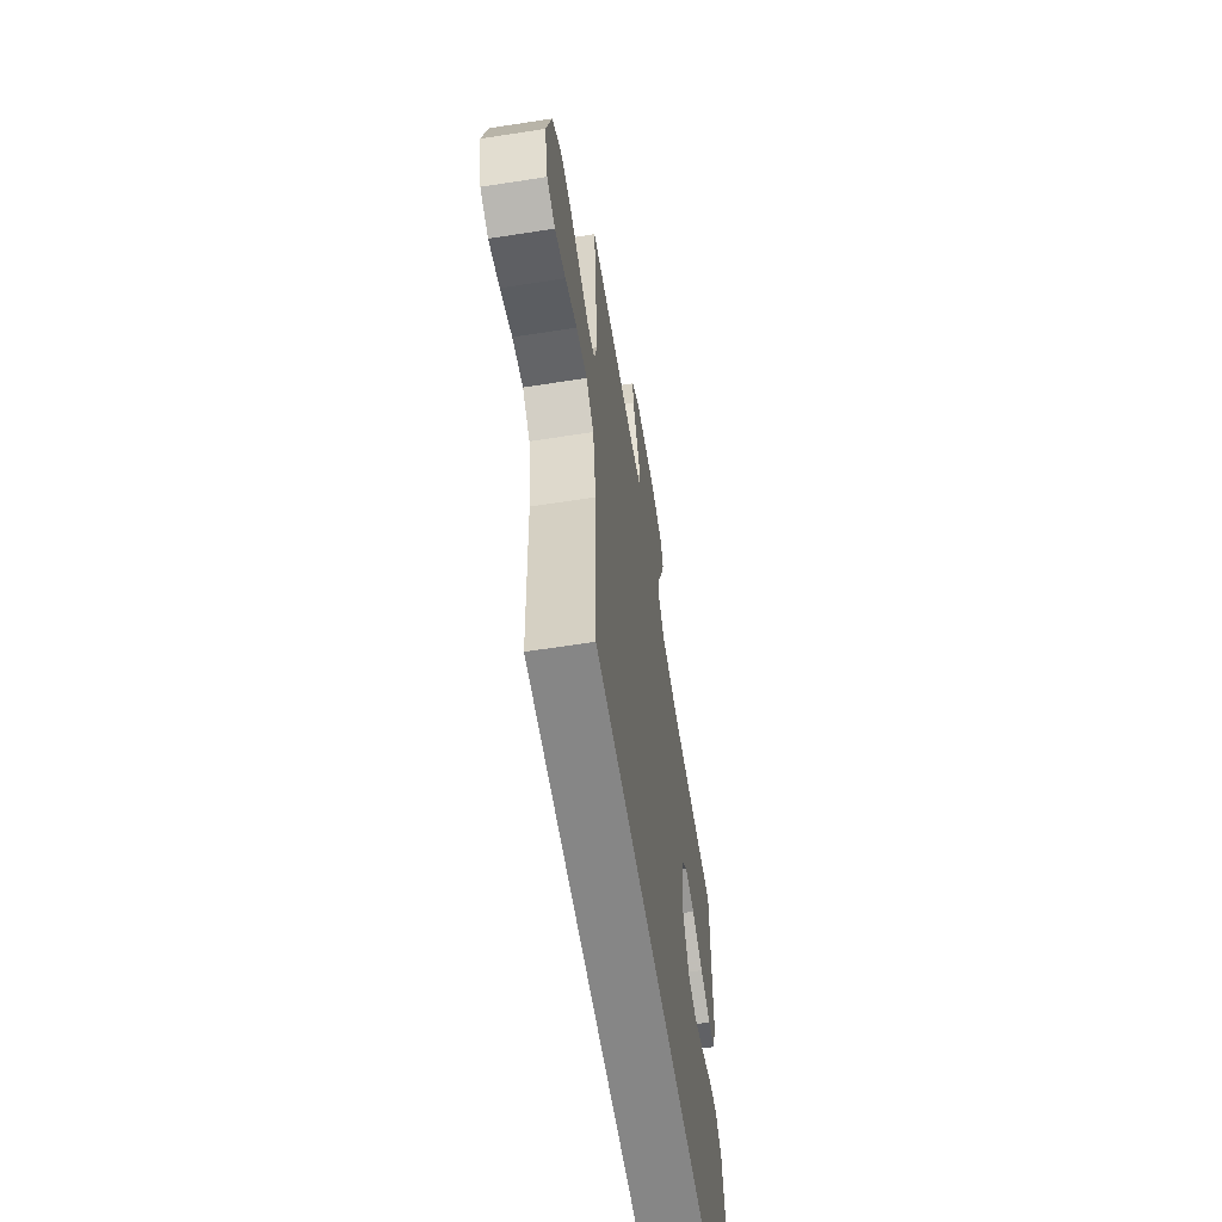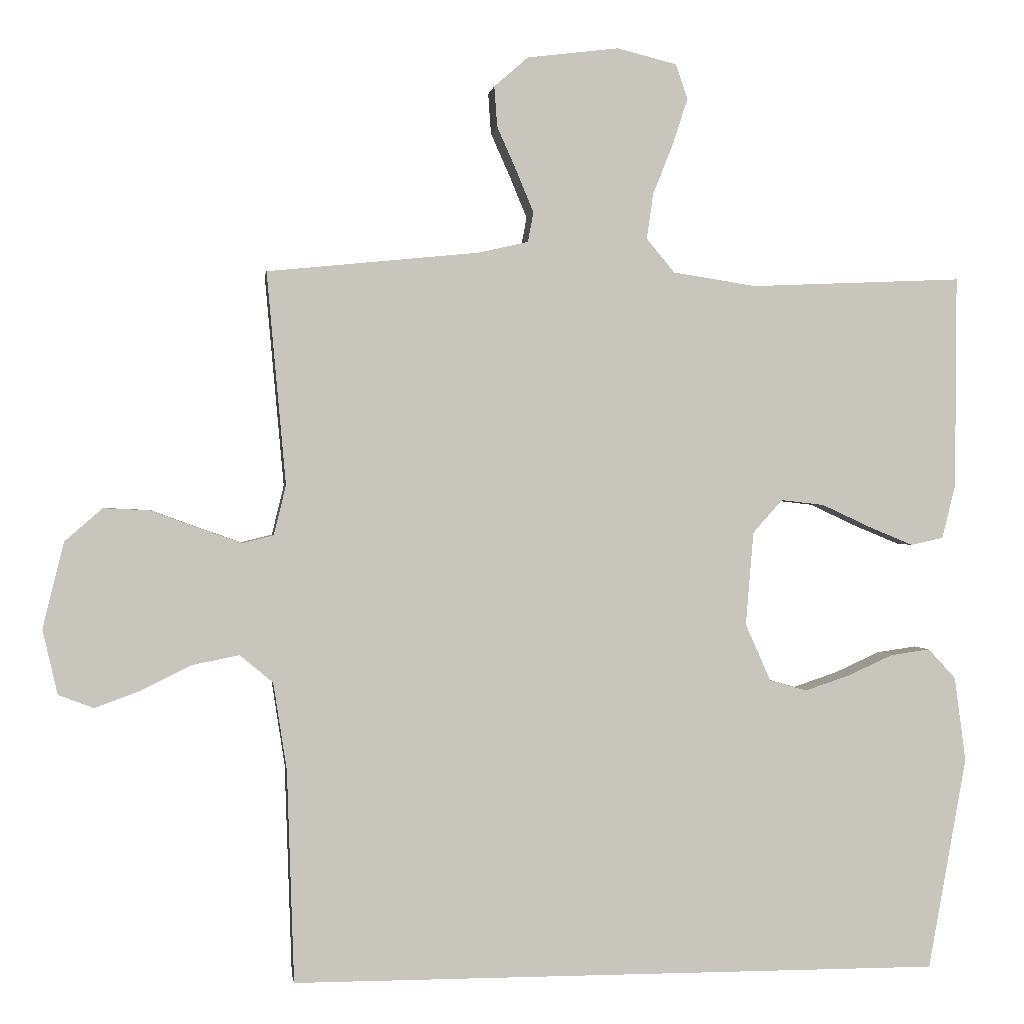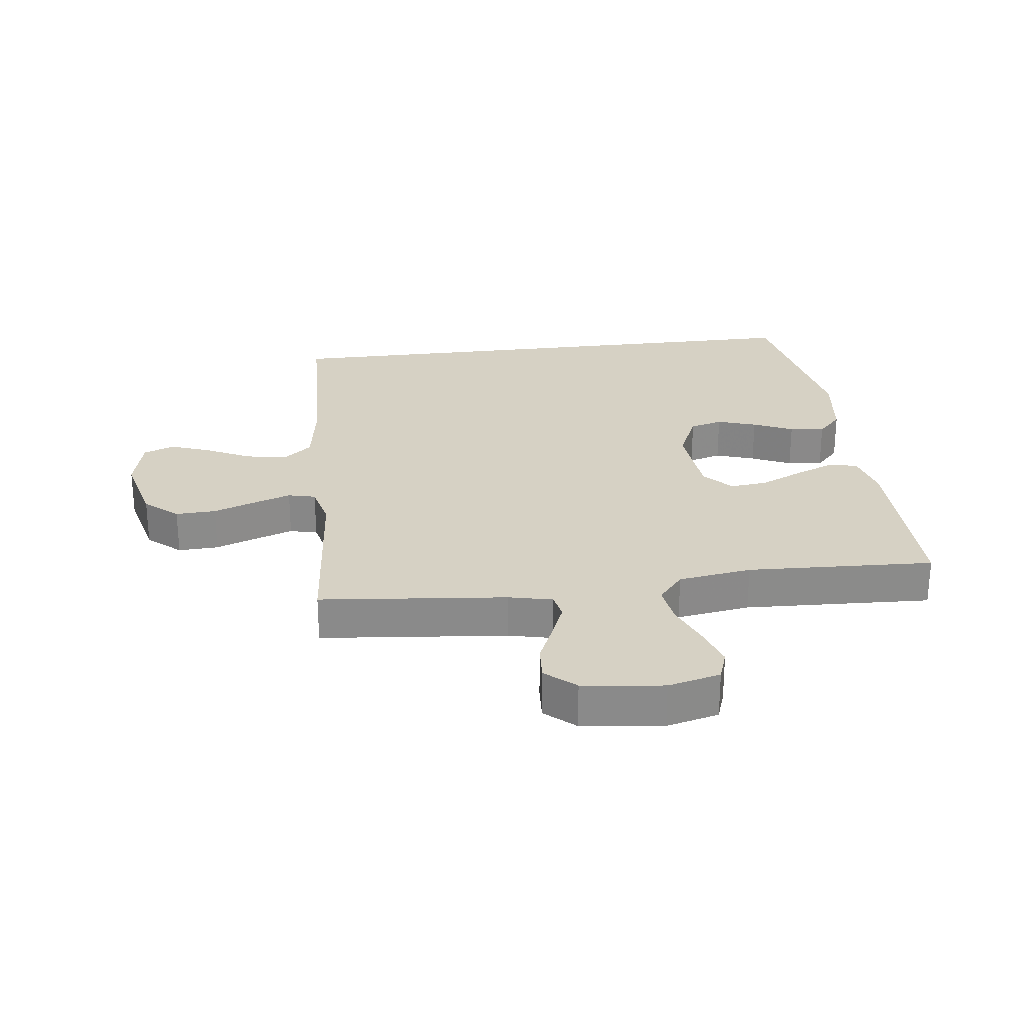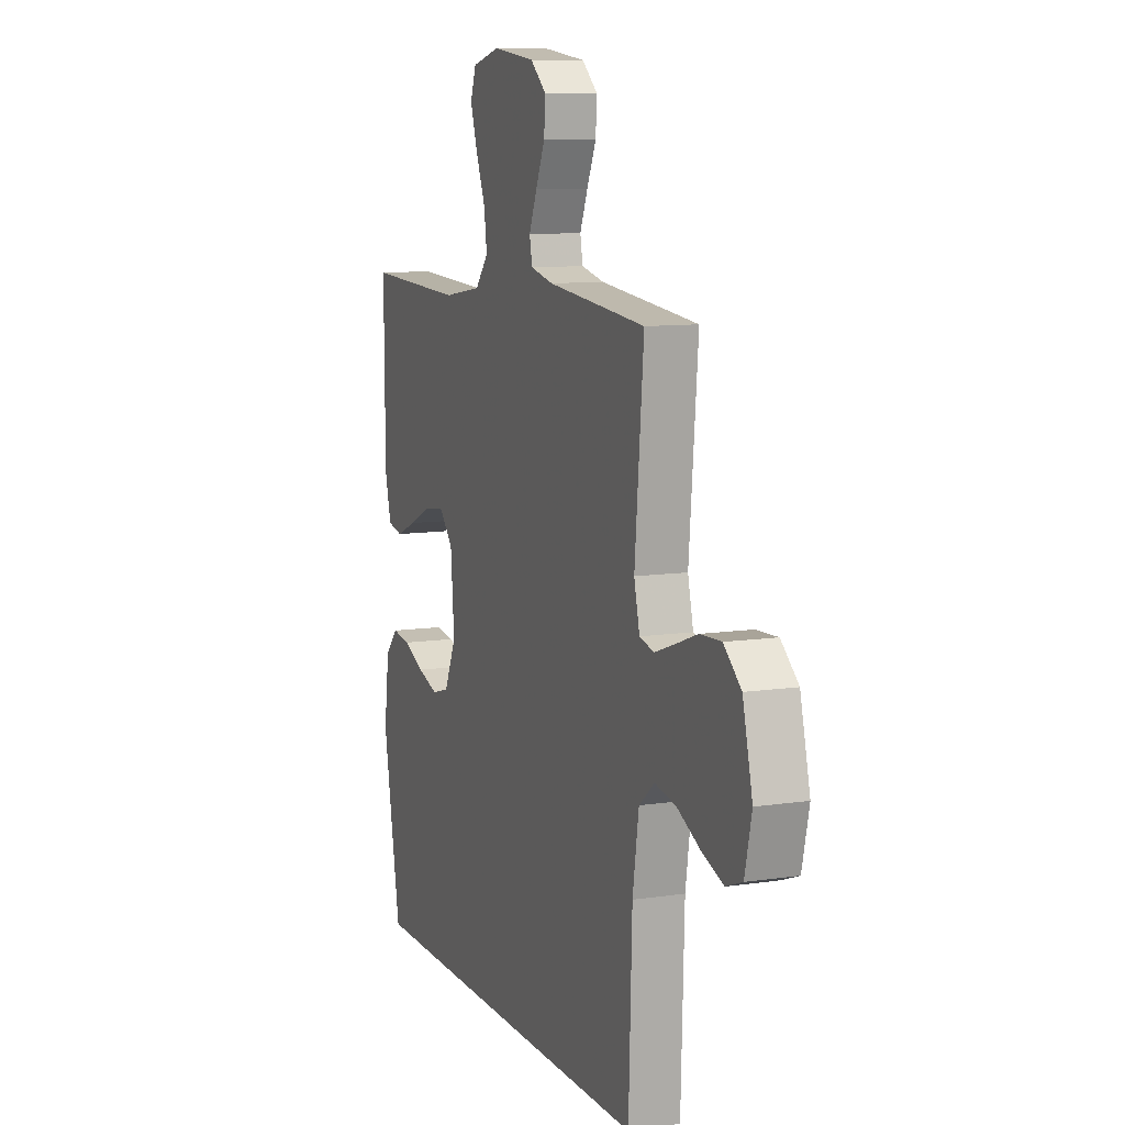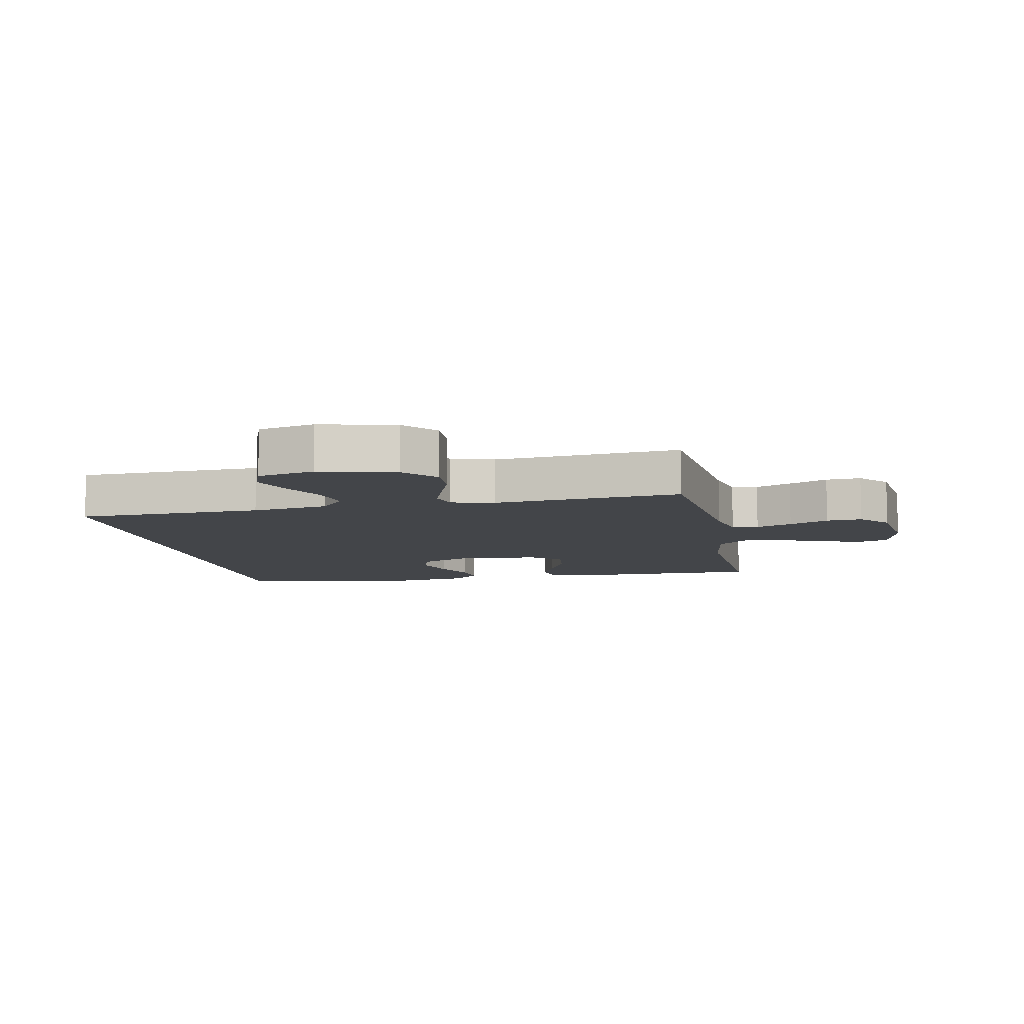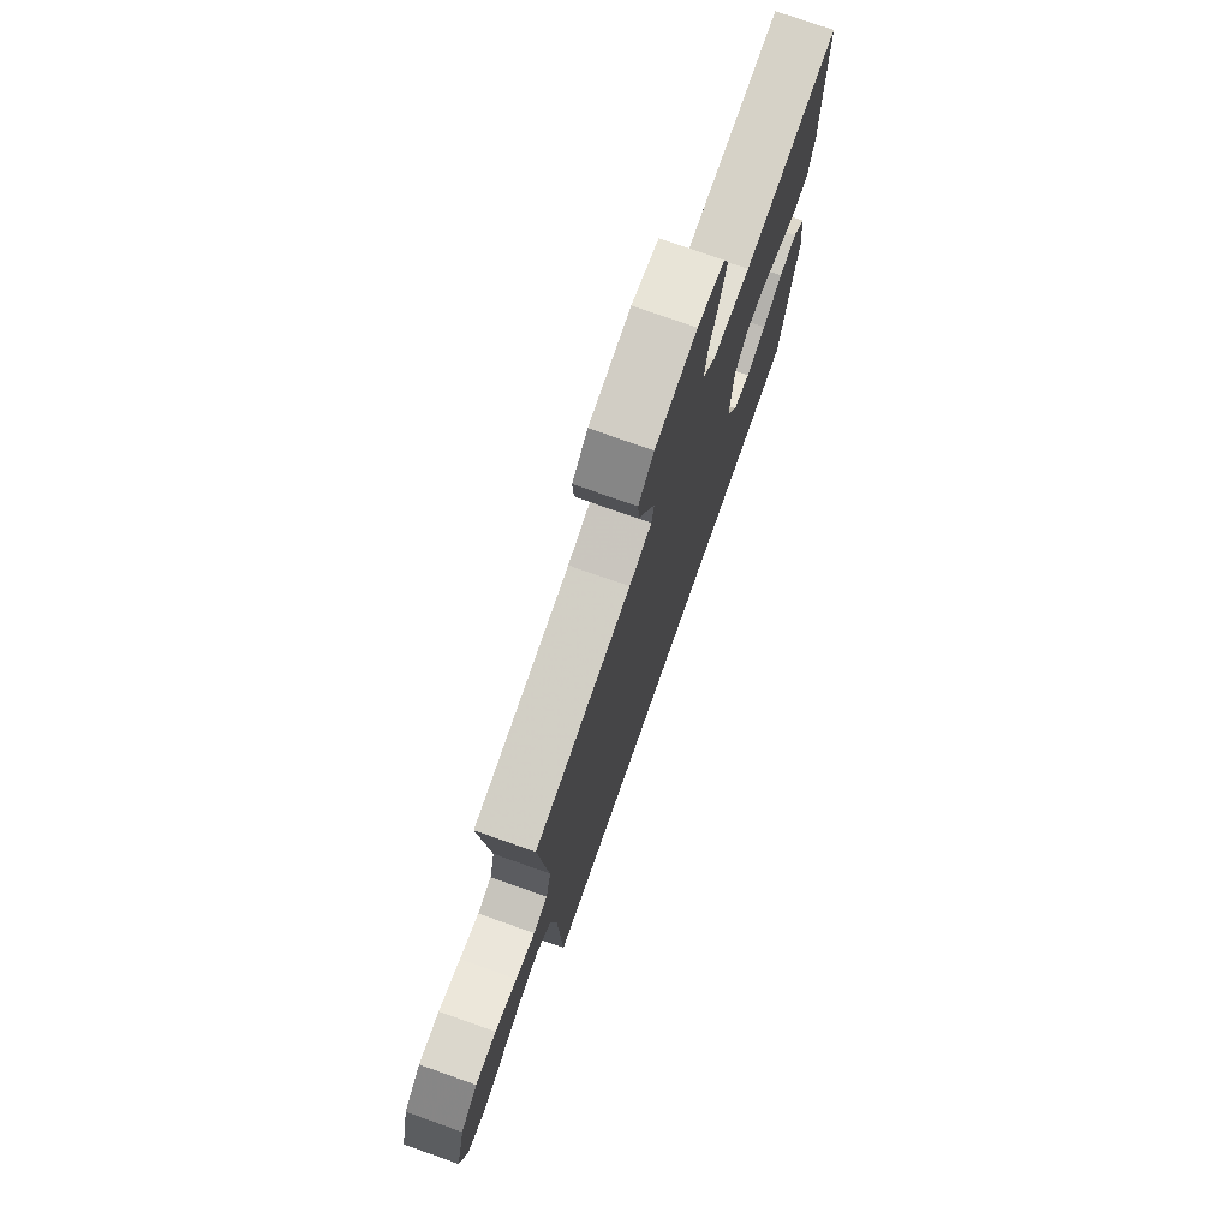
<metadata>
{"format":"obj","ext":"obj","renderer":"f3d","projection":"perspective","resolution":1024,"background":"white","views":[{"elev":-62.2,"azim":-81.0,"up":"+Z"},{"elev":0.4,"azim":-7.7,"up":"+Z"},{"elev":26.6,"azim":-7.1,"up":"+Y"},{"elev":9.8,"azim":-111.3,"up":"+Z"},{"elev":-8.7,"azim":-78.7,"up":"+Y"},{"elev":75.9,"azim":-70.6,"up":"+Z"}]}
</metadata>
<code>
v -0.462 0.07 -0.5
v -0.472 0.07 -0.2
v -0.491 0.07 -0.077
v -0.538 0.07 -0.038
v -0.603 0.07 -0.051
v -0.674 0.07 -0.086
v -0.739 0.07 -0.11
v -0.789 0.07 -0.091
v -0.81 0.07 0
v -0.78 0.07 0.122
v -0.727 0.07 0.168
v -0.662 0.07 0.165
v -0.594 0.07 0.14
v -0.534 0.07 0.119
v -0.49 0.07 0.13
v -0.473 0.07 0.2
v -0.5 0.07 0.5
v -0.2 0.07 0.53
v -0.13 0.07 0.546
v -0.122 0.07 0.588
v -0.146 0.07 0.646
v -0.174 0.07 0.709
v -0.178 0.07 0.766
v -0.13 0.07 0.808
v 0 0.07 0.824
v 0.084 0.07 0.803
v 0.101 0.07 0.754
v 0.08 0.07 0.689
v 0.051 0.07 0.617
v 0.042 0.07 0.553
v 0.082 0.07 0.505
v 0.2 0.07 0.487
v 0.5 0.07 0.5
v 0.498 0.07 0.2
v 0.479 0.07 0.124
v 0.433 0.07 0.114
v 0.37 0.07 0.14
v 0.301 0.07 0.172
v 0.24 0.07 0.179
v 0.198 0.07 0.132
v 0.187 0.07 0
v 0.223 0.07 -0.081
v 0.276 0.07 -0.096
v 0.339 0.07 -0.075
v 0.403 0.07 -0.046
v 0.459 0.07 -0.038
v 0.498 0.07 -0.08
v 0.514 0.07 -0.2
v 0.46 0.07 -0.5
v -0.462 0 -0.5
v -0.472 0 -0.2
v -0.491 0 -0.077
v -0.538 0 -0.038
v -0.603 0 -0.051
v -0.674 0 -0.086
v -0.739 0 -0.11
v -0.789 0 -0.091
v -0.81 0 0
v -0.78 0 0.122
v -0.727 0 0.168
v -0.662 0 0.165
v -0.594 0 0.14
v -0.534 0 0.119
v -0.49 0 0.13
v -0.473 0 0.2
v -0.5 0 0.5
v -0.2 0 0.53
v -0.13 0 0.546
v -0.122 0 0.588
v -0.146 0 0.646
v -0.174 0 0.709
v -0.178 0 0.766
v -0.13 0 0.808
v 0 0 0.824
v 0.084 0 0.803
v 0.101 0 0.754
v 0.08 0 0.689
v 0.051 0 0.617
v 0.042 0 0.553
v 0.082 0 0.505
v 0.2 0 0.487
v 0.5 0 0.5
v 0.498 0 0.2
v 0.479 0 0.124
v 0.433 0 0.114
v 0.37 0 0.14
v 0.301 0 0.172
v 0.24 0 0.179
v 0.198 0 0.132
v 0.187 0 0
v 0.223 0 -0.081
v 0.276 0 -0.096
v 0.339 0 -0.075
v 0.403 0 -0.046
v 0.459 0 -0.038
v 0.498 0 -0.08
v 0.514 0 -0.2
v 0.46 0 -0.5
f 48 49 1
f 47 48 1
f 46 47 1
f 45 46 1
f 44 45 1
f 43 44 1
f 42 43 1 2
f 41 42 2 3
f 40 41 3 4
f 39 40 4 5
f 36 37 38
f 35 36 38
f 34 35 38
f 33 34 38
f 32 33 38
f 31 32 38 39
f 30 31 39 5
f 27 28 29
f 26 27 29
f 25 26 29
f 24 25 29
f 23 24 29
f 22 23 29
f 21 22 29
f 20 21 29 30
f 19 20 30
f 18 19 30 5
f 16 17 18
f 15 16 18
f 11 12 13
f 10 11 13
f 9 10 13
f 8 9 13
f 7 8 13
f 6 7 13
f 5 6 13
f 5 13 14
f 15 18 5
f 5 14 15
f 50 98 97
f 50 97 96
f 50 96 95
f 50 95 94
f 50 94 93
f 50 93 92
f 51 50 92 91
f 52 51 91 90
f 53 52 90 89
f 54 53 89 88
f 87 86 85
f 87 85 84
f 87 84 83
f 87 83 82
f 87 82 81
f 88 87 81 80
f 54 88 80 79
f 78 77 76
f 78 76 75
f 78 75 74
f 78 74 73
f 78 73 72
f 78 72 71
f 78 71 70
f 79 78 70 69
f 79 69 68
f 54 79 68 67
f 67 66 65
f 67 65 64
f 62 61 60
f 62 60 59
f 62 59 58
f 62 58 57
f 62 57 56
f 62 56 55
f 62 55 54
f 63 62 54
f 54 67 64
f 64 63 54
f 1 50 51 2
f 2 51 52 3
f 3 52 53 4
f 4 53 54 5
f 5 54 55 6
f 6 55 56 7
f 7 56 57 8
f 8 57 58 9
f 9 58 59 10
f 10 59 60 11
f 11 60 61 12
f 12 61 62 13
f 13 62 63 14
f 14 63 64 15
f 15 64 65 16
f 16 65 66 17
f 17 66 67 18
f 18 67 68 19
f 19 68 69 20
f 20 69 70 21
f 21 70 71 22
f 22 71 72 23
f 23 72 73 24
f 24 73 74 25
f 25 74 75 26
f 26 75 76 27
f 27 76 77 28
f 28 77 78 29
f 29 78 79 30
f 30 79 80 31
f 31 80 81 32
f 32 81 82 33
f 33 82 83 34
f 34 83 84 35
f 35 84 85 36
f 36 85 86 37
f 37 86 87 38
f 38 87 88 39
f 39 88 89 40
f 40 89 90 41
f 41 90 91 42
f 42 91 92 43
f 43 92 93 44
f 44 93 94 45
f 45 94 95 46
f 46 95 96 47
f 47 96 97 48
f 48 97 98 49
f 49 98 50 1

</code>
